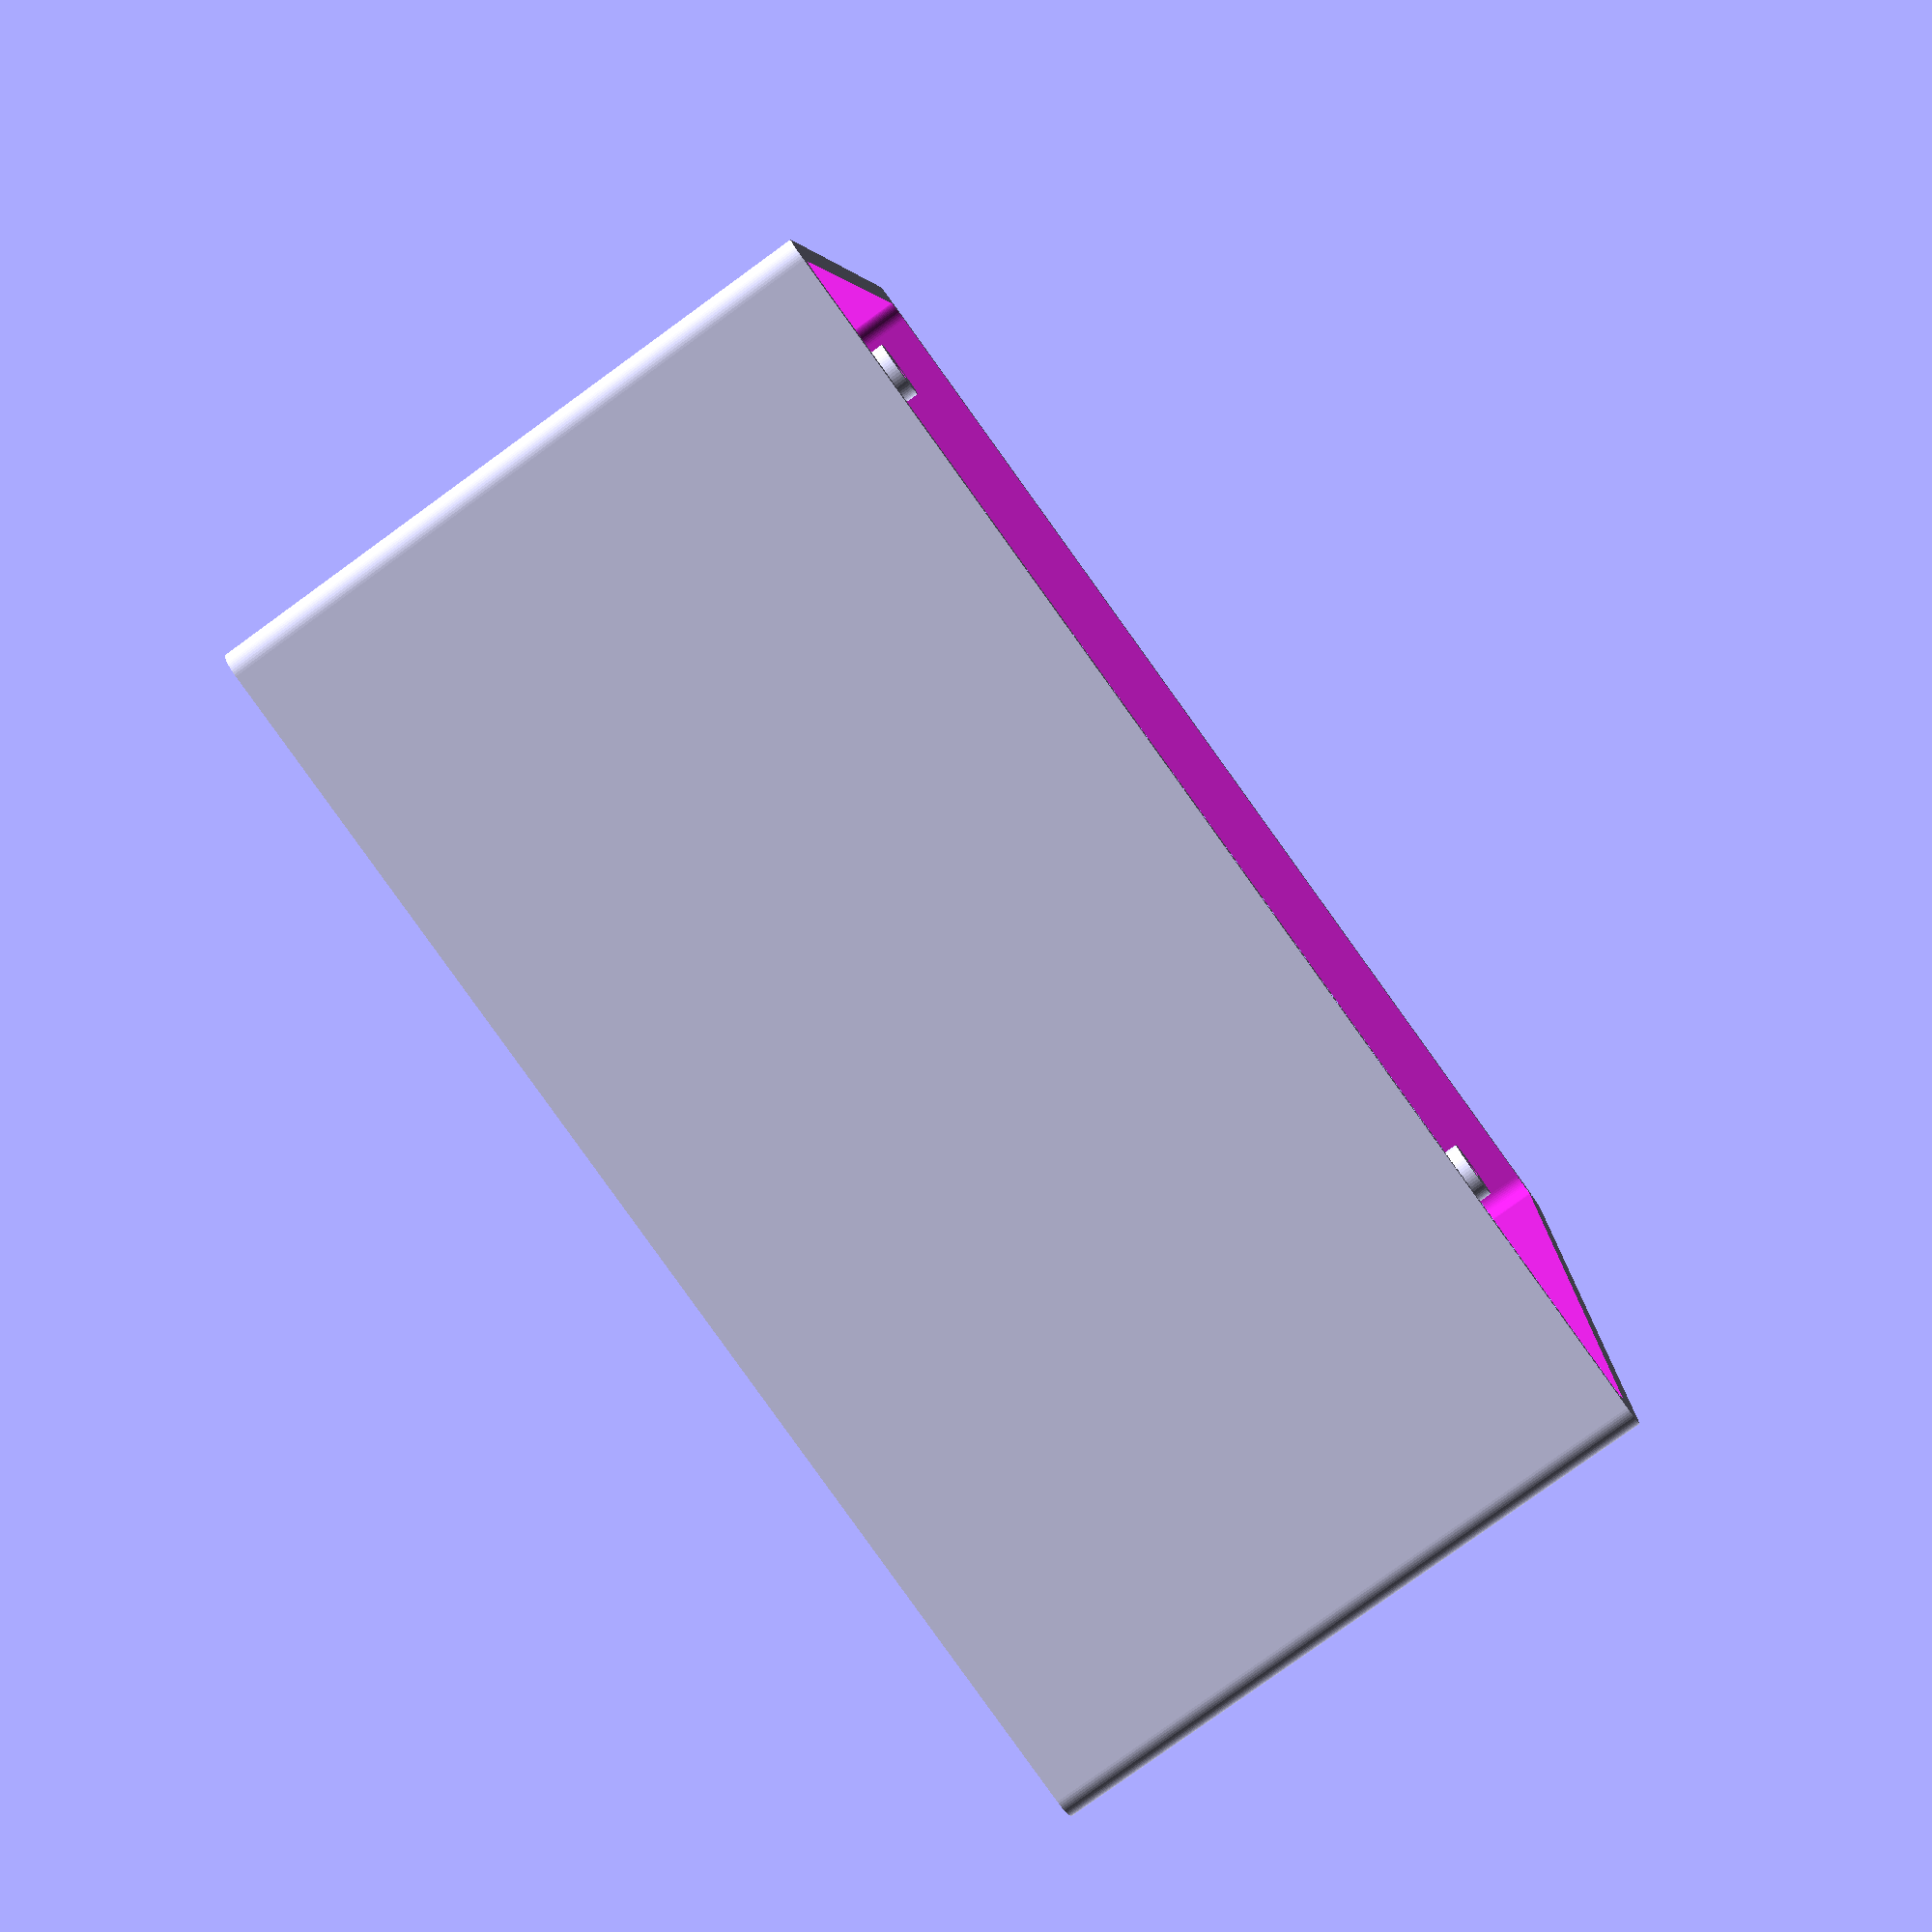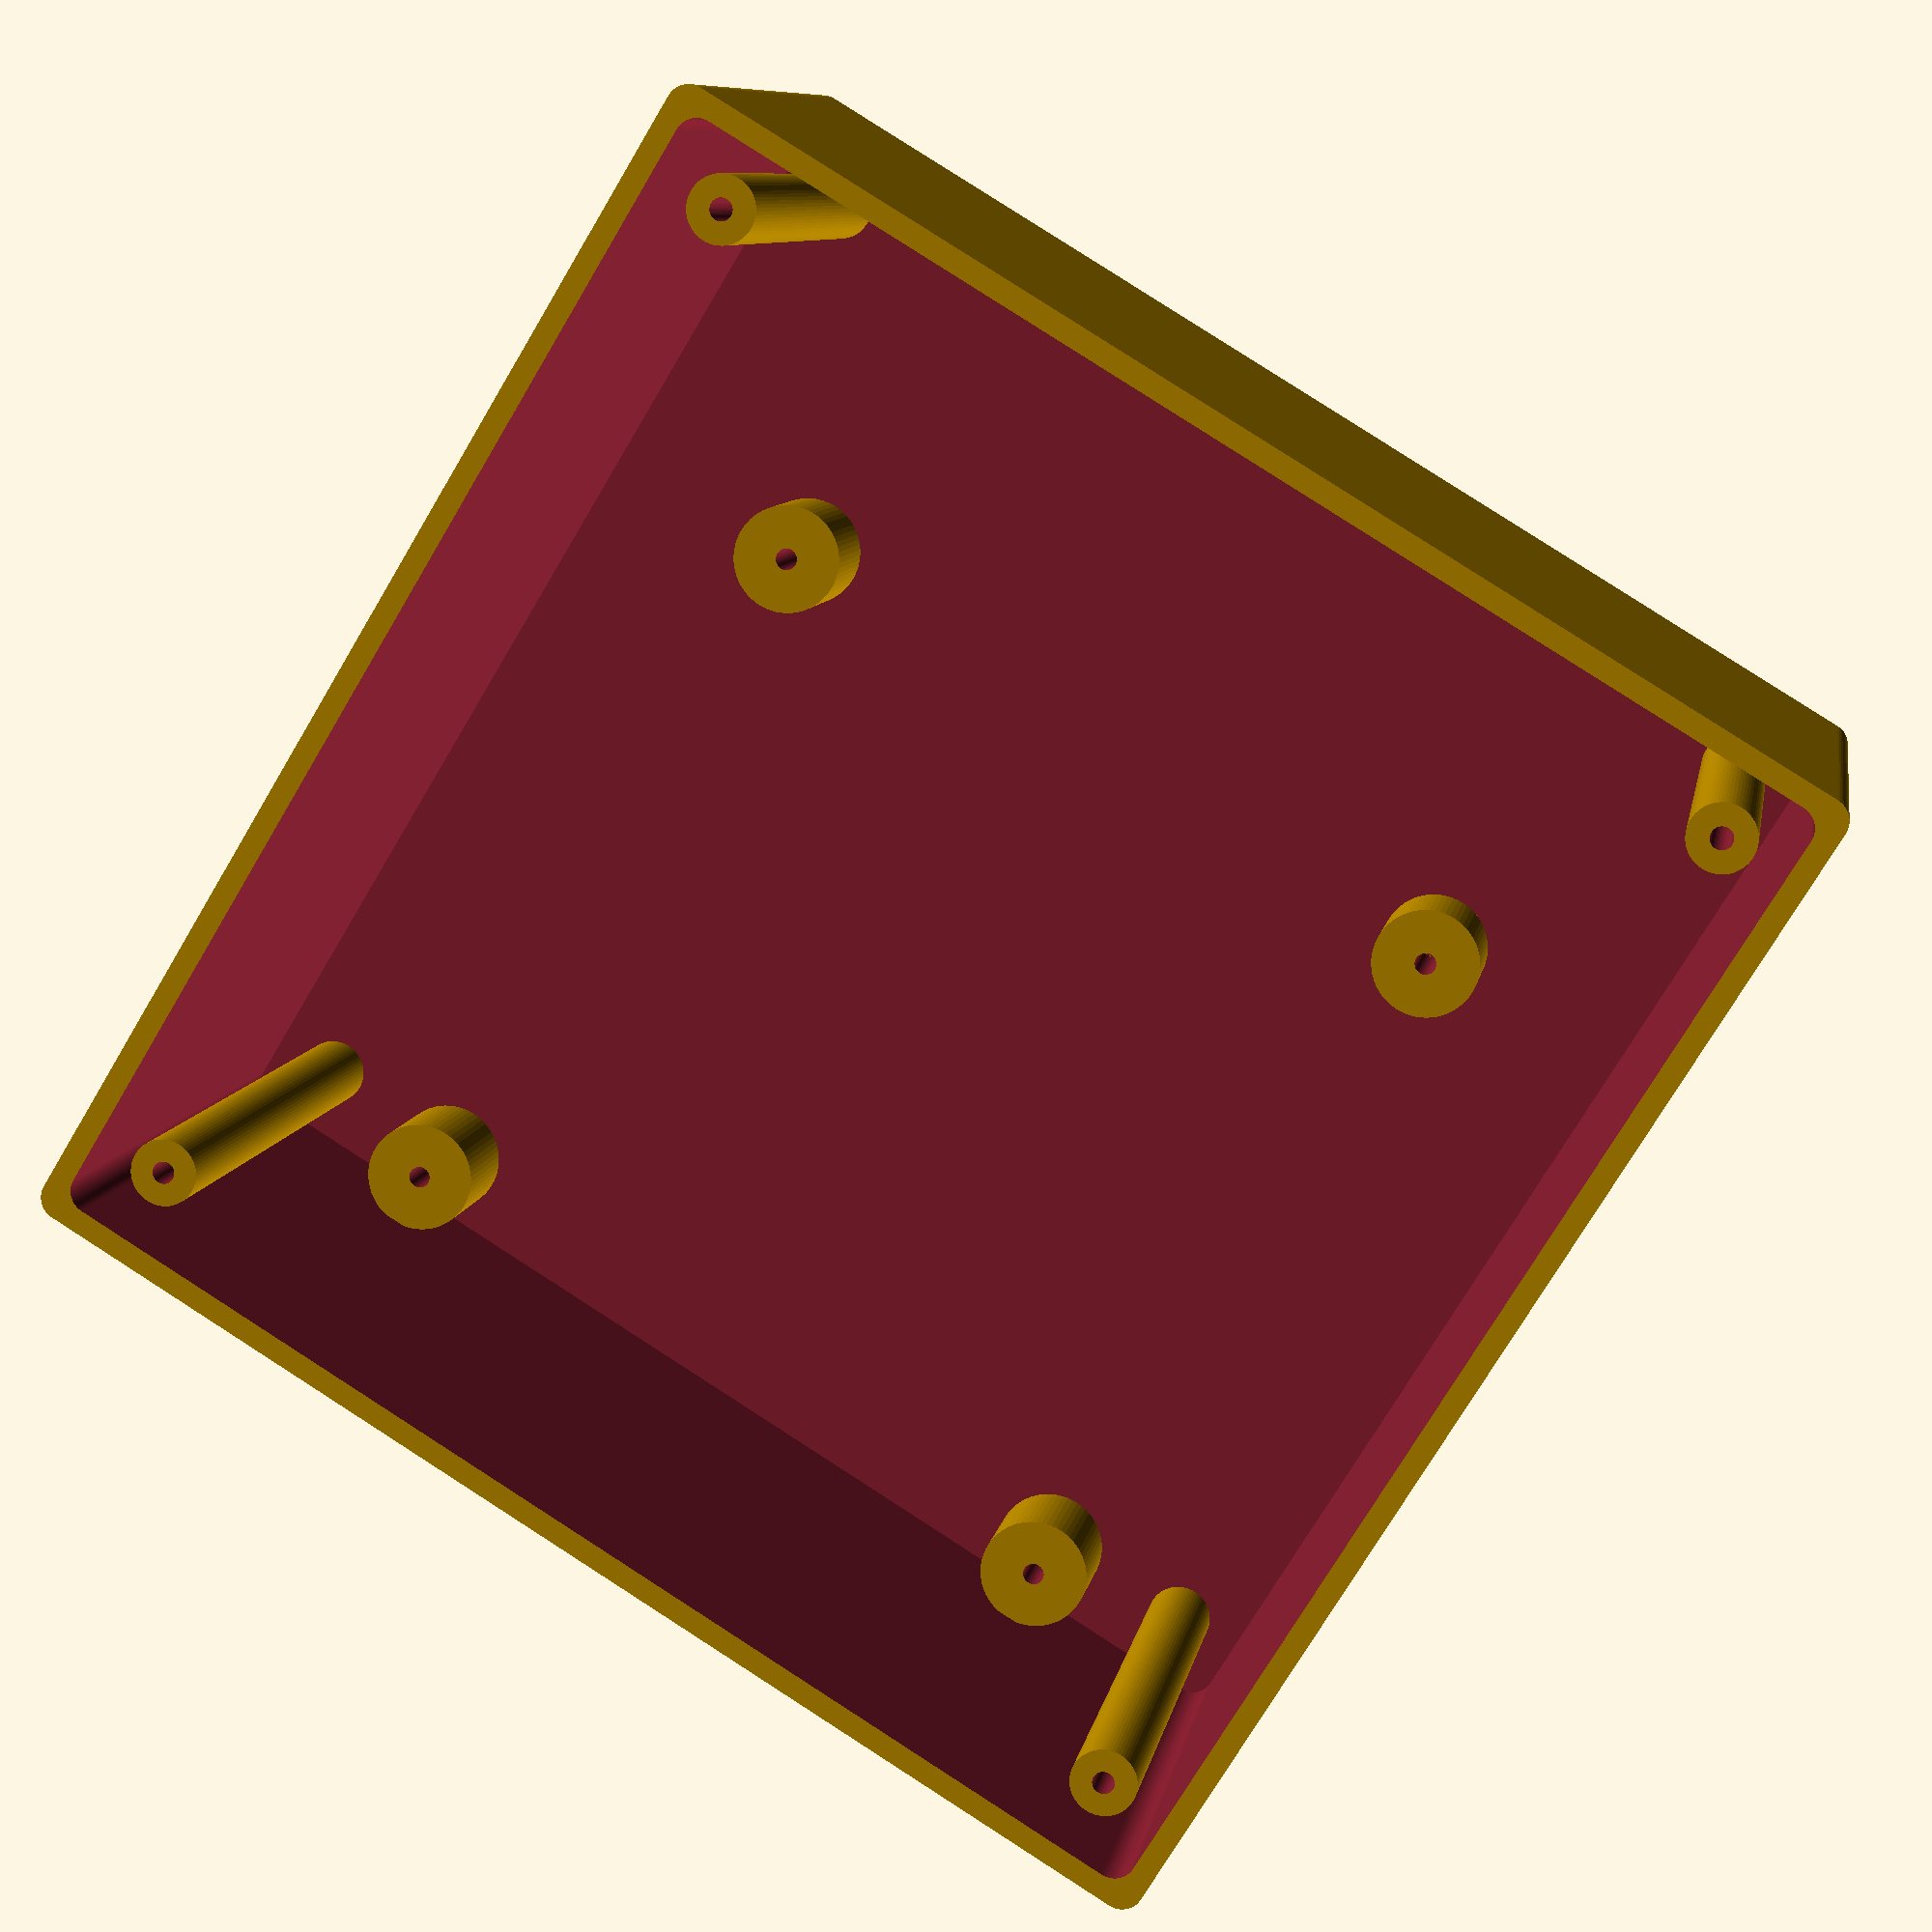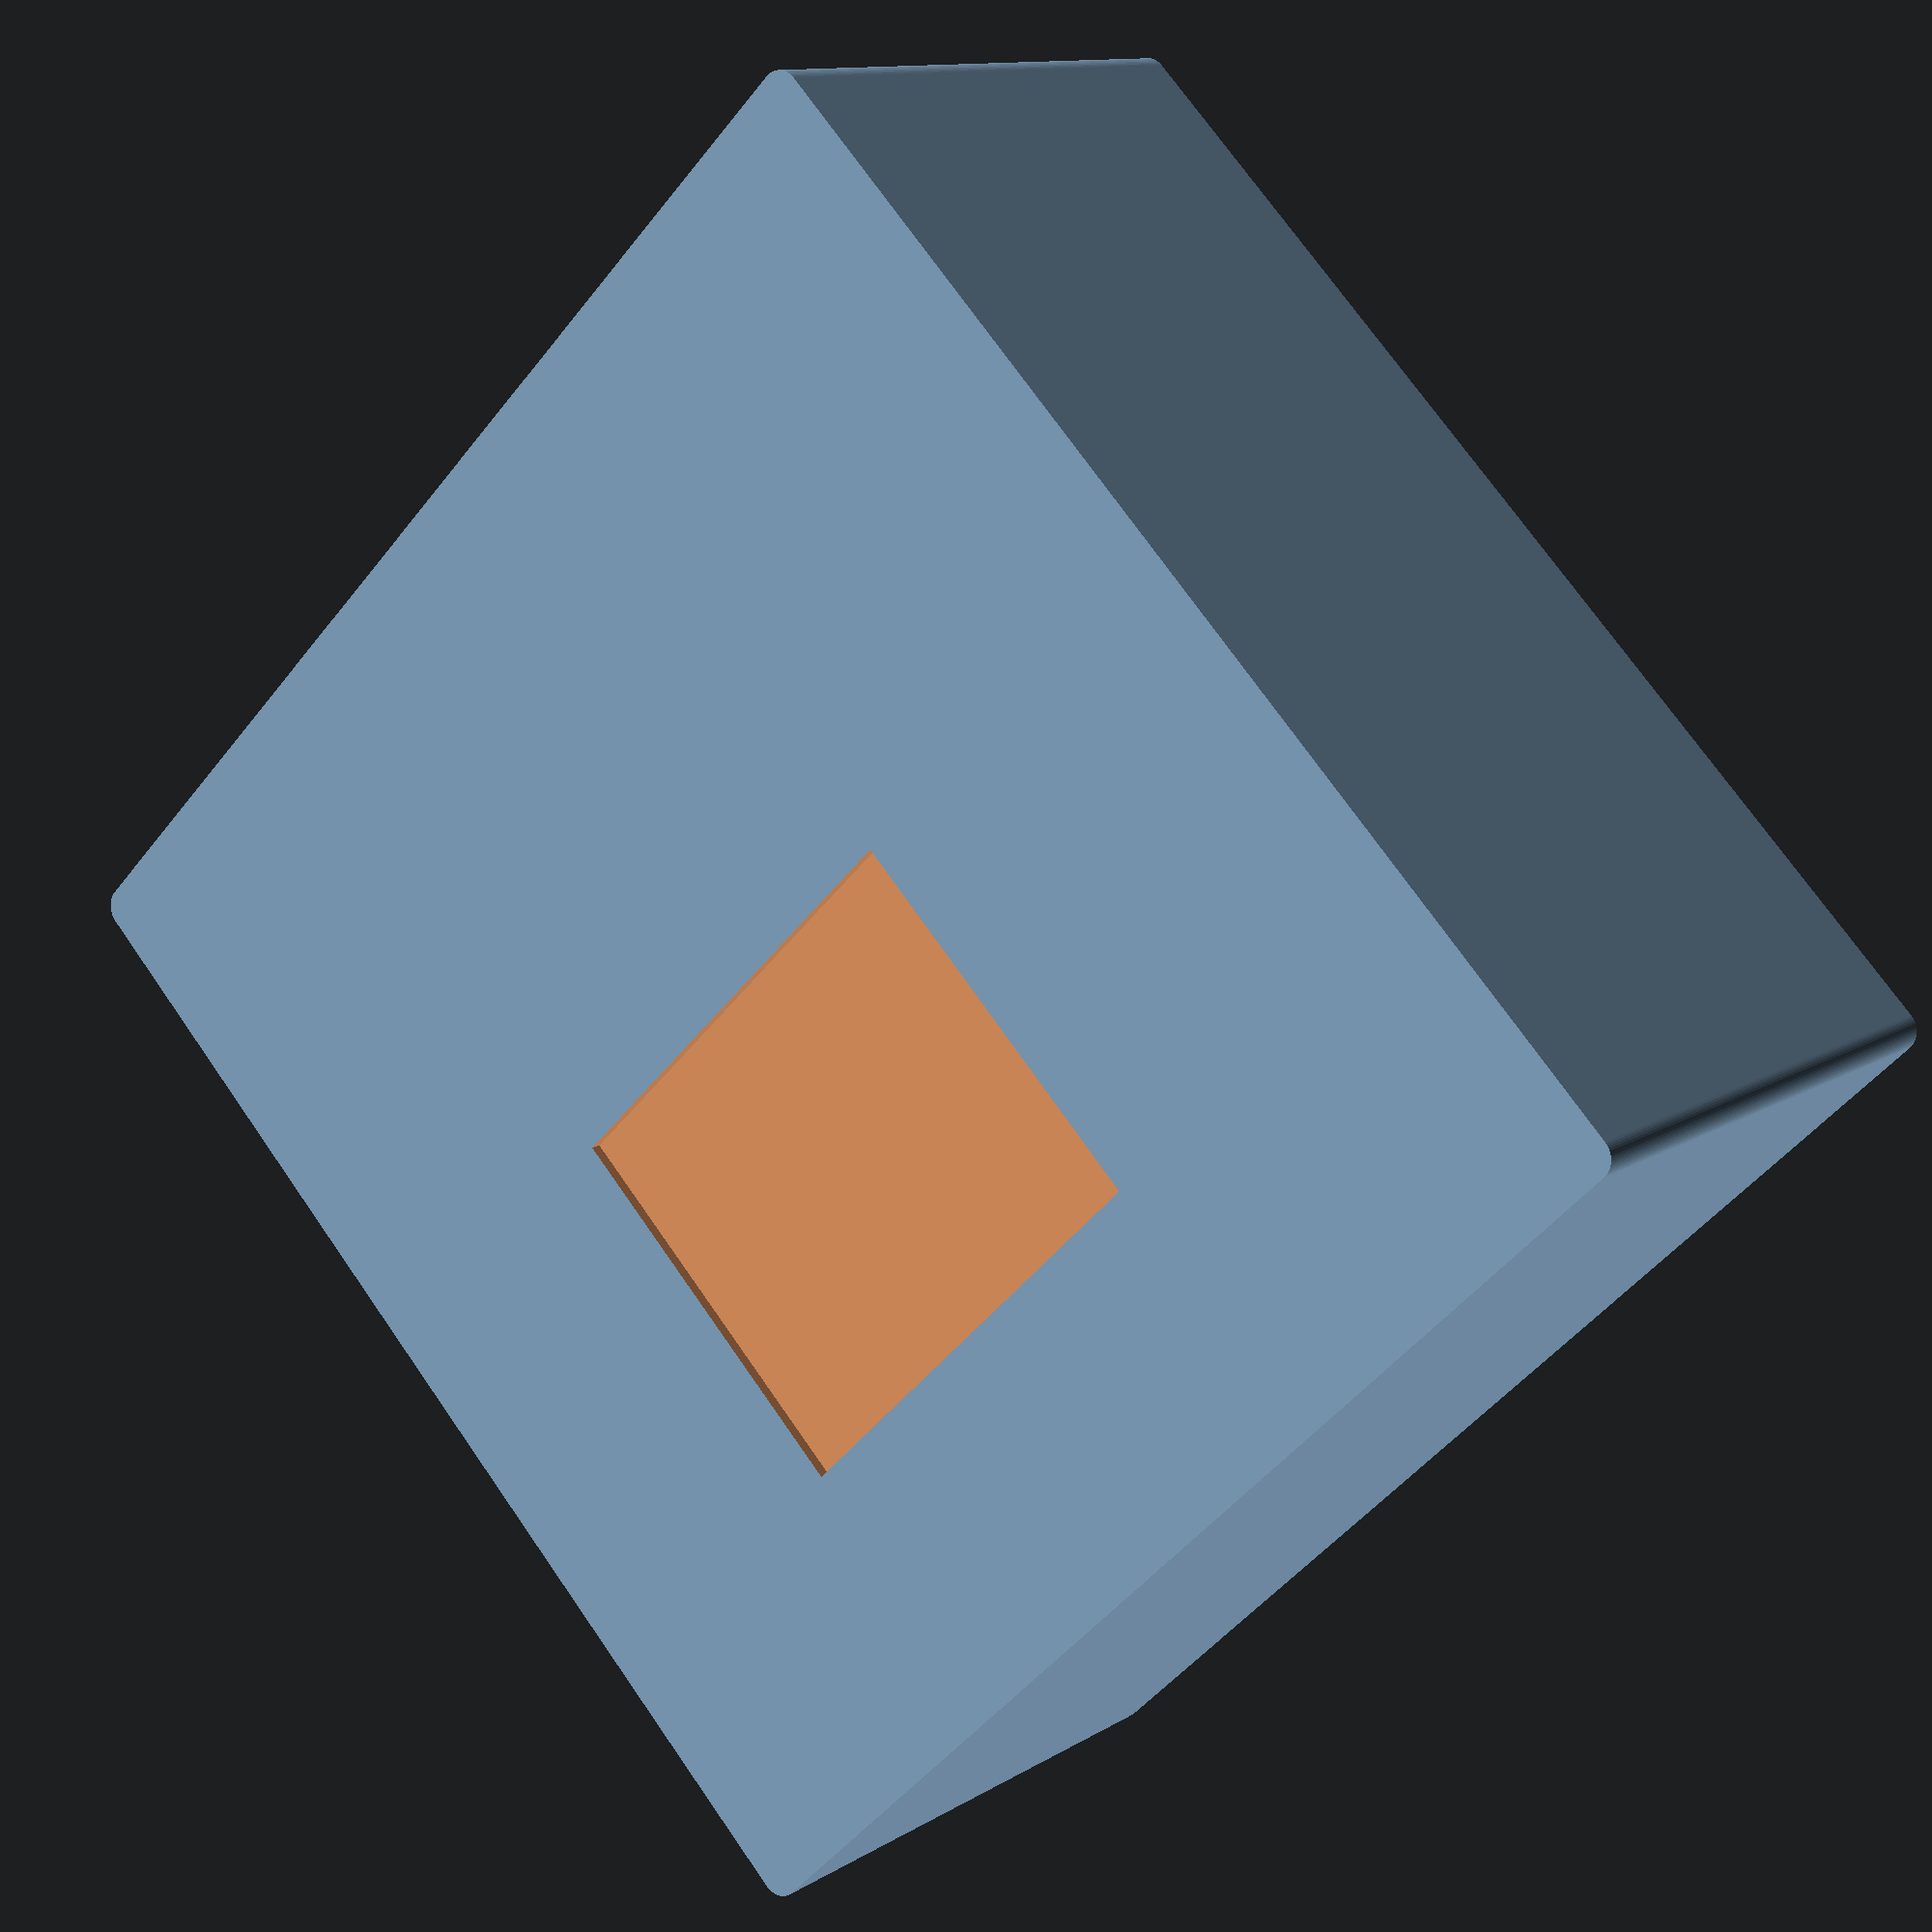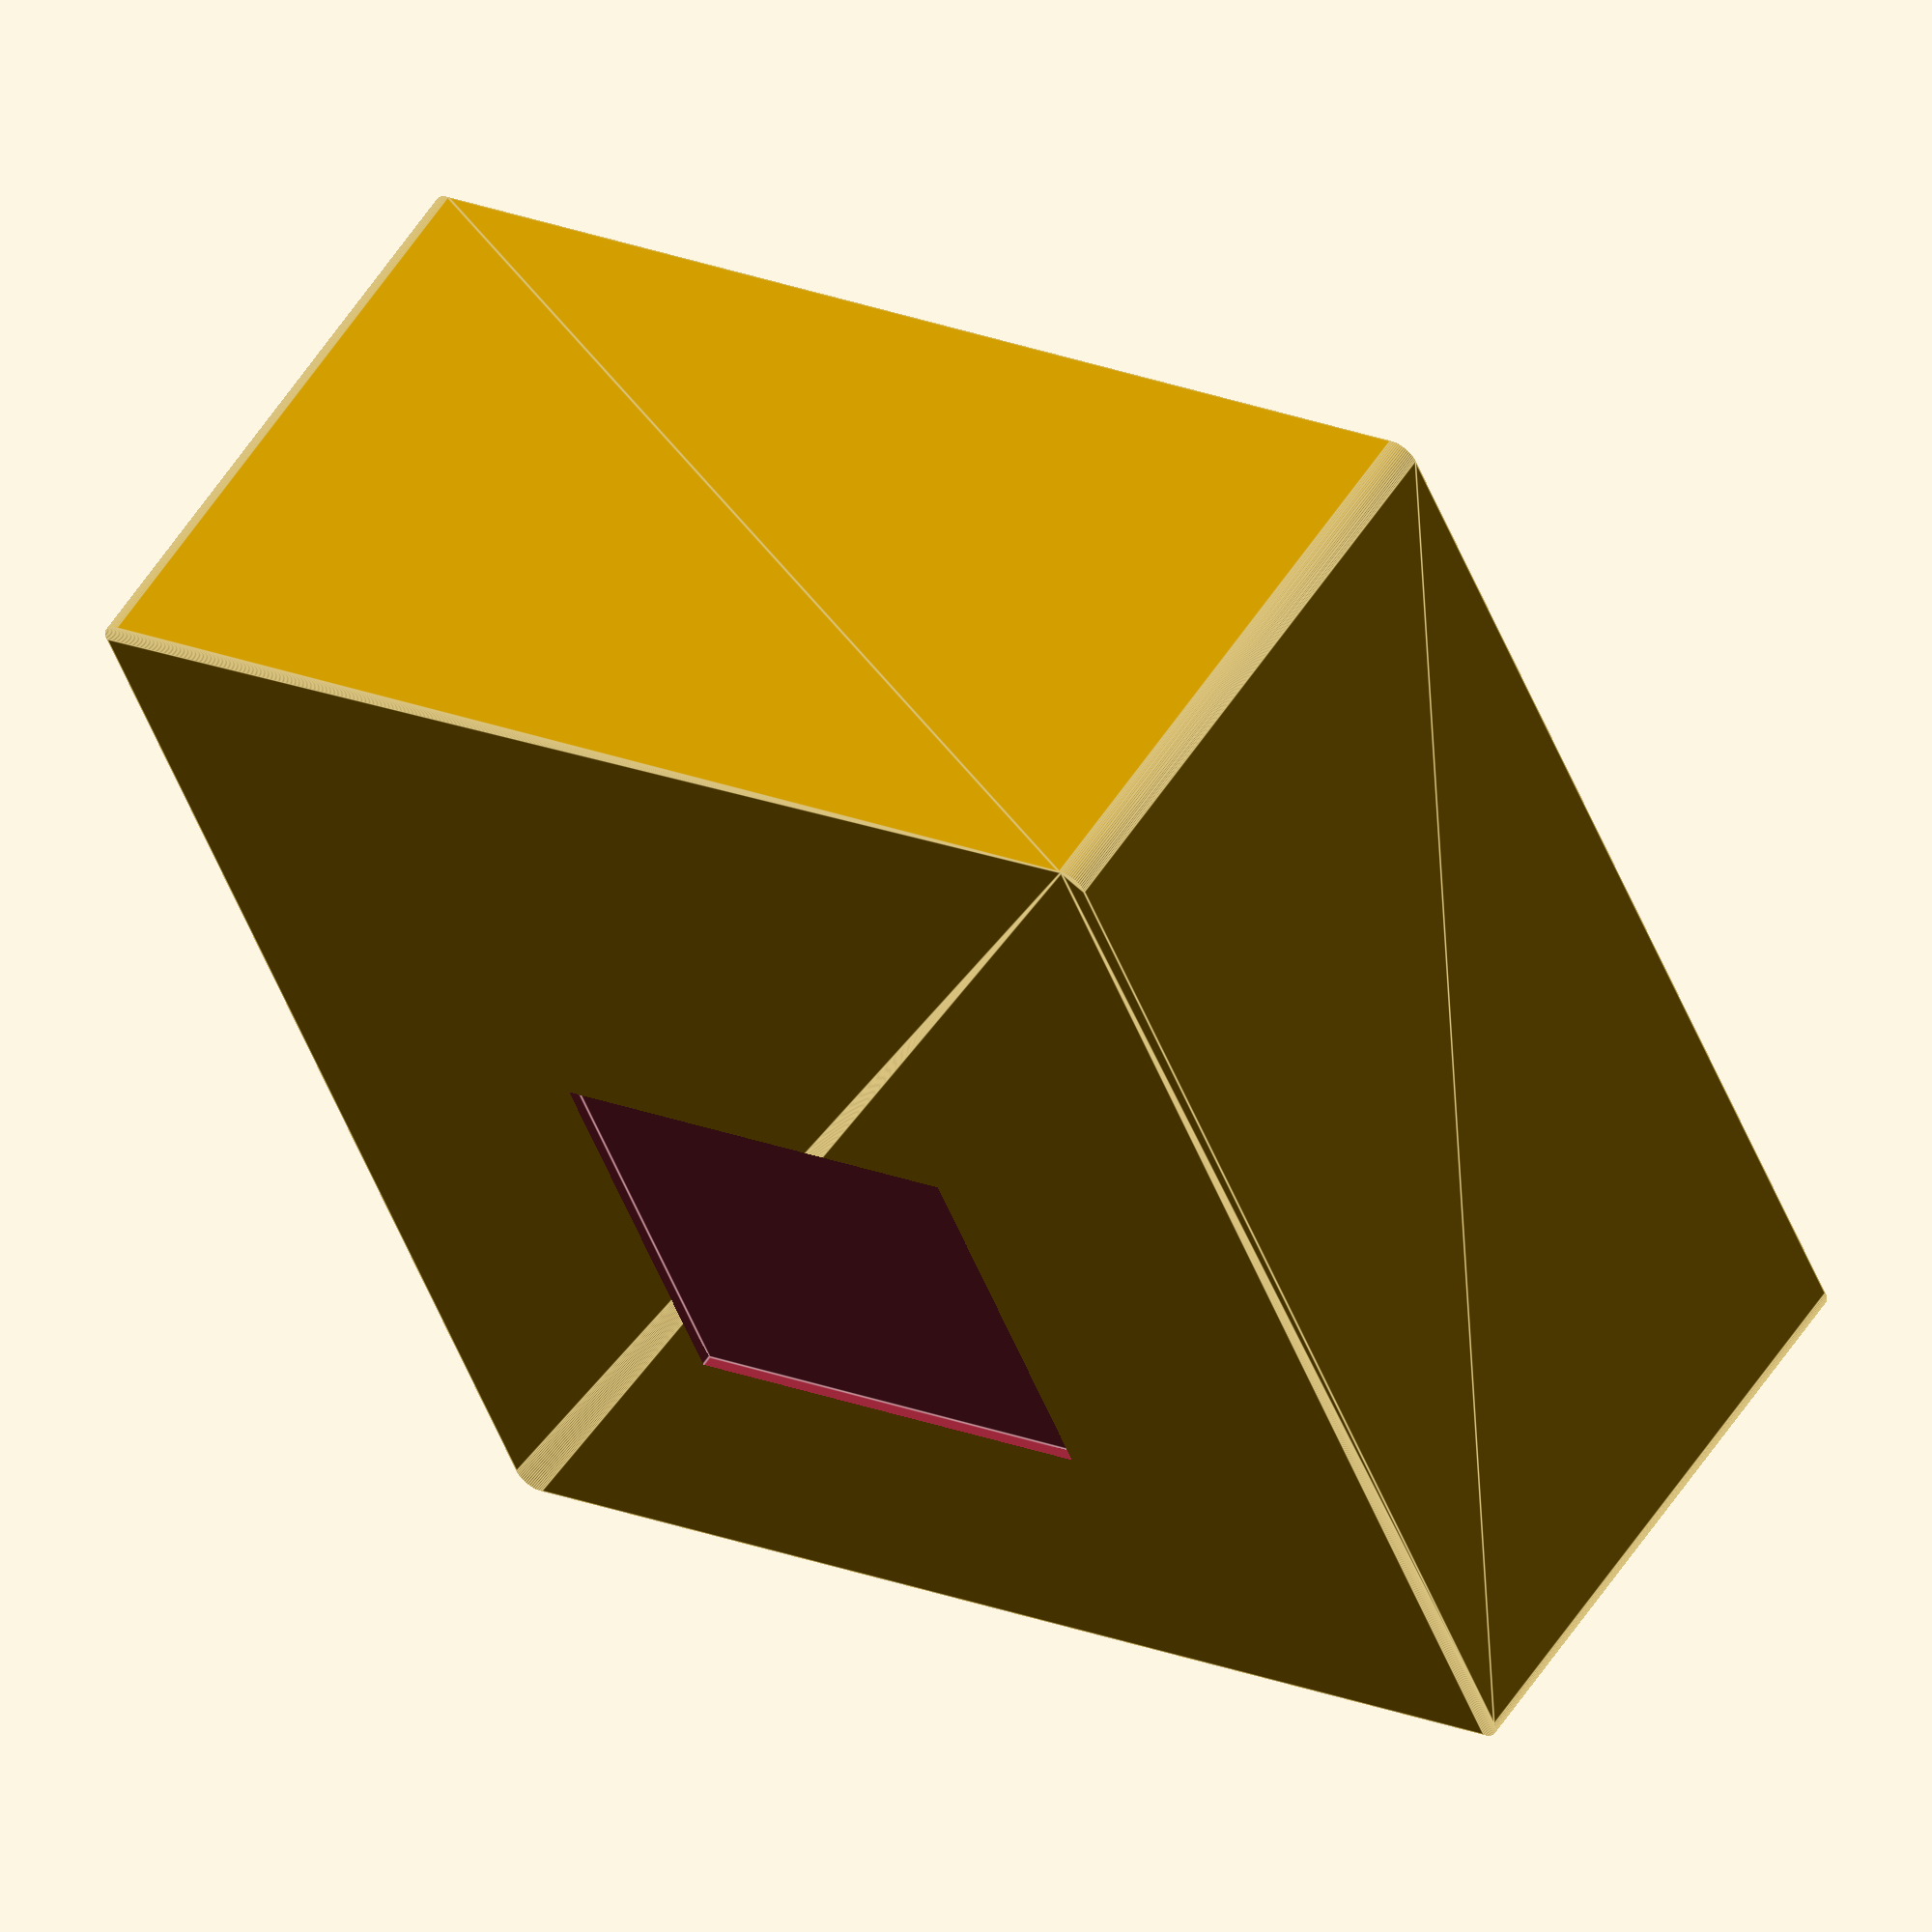
<openscad>
$fn=64;
union ()//totaal
{
    
	difference ()
    {
       minkowski()
    {
    cube([110,110,53]);//onderplaat randje 
    cylinder(r=2,h=2);
    }
    
    translate ([2,2,2])
    minkowski()
    {
    cube([106,106,55]);//onderplaat gat
    cylinder(r=2,h=2); 
    }
    translate ([30,50.5,-1])//zonnepaneeltje
    cube ([43,36,2]);
    }

      

    difference ()// hoek cylinder 1
    {
    translate ([104,6,2])
    cylinder (r=3, h=50);
    
    translate ([104,6,20])
    cylinder (r=1, h =33);
       
    }
    


    difference ()//hoek cylinder 2
    {
    translate ([6,6,2])
    cylinder (r=3, h=50);
    
    translate ([6,6,20])
    cylinder (r=1, h =33);
       
    }
    difference ()//hoek cylinder 3
    {
    translate ([6,104,2])
    cylinder (r=3, h=50);
    
    translate ([6,104,20])
    cylinder (r=1, h =33);
       
    }
        difference ()//hoek cylinder 4
    {
    translate ([104,104,2])
    cylinder (r=3, h=50);
    
    translate ([104,104,20])
    cylinder (r=1, h =33);
       
    }




        difference ()//cylinder voor gps
    {
    translate ([105,20,2])
    cylinder (r=5.1, h=10);
    
    translate ([105,20,2])
    cylinder (r=1, h=11);
    }

 

        difference ()//cylinder voor gps2
    {
    translate ([105,89.8,2])
    cylinder (r=5.1, h=10);
    
    translate ([105,89.8,2])
    cylinder (r=1, h=11);
    }


             difference ()//cylinder voor gps3
    {
    translate ([35.2,89.8,2])
    cylinder (r=5, h=10);
    
    translate ([35.2,89.8,2])
    cylinder (r=1, h=11);
    }


                 difference ()//cylinder voor gps4
    {
    translate ([35.2,20,2])
    cylinder (r=5, h=10);
    
    translate ([35.2,20,2])
    cylinder (r=1, h=11);
    }


}
</openscad>
<views>
elev=260.3 azim=274.5 roll=234.1 proj=p view=solid
elev=170.8 azim=301.3 roll=170.0 proj=p view=solid
elev=168.2 azim=44.4 roll=324.6 proj=p view=wireframe
elev=303.0 azim=203.5 roll=212.8 proj=o view=edges
</views>
